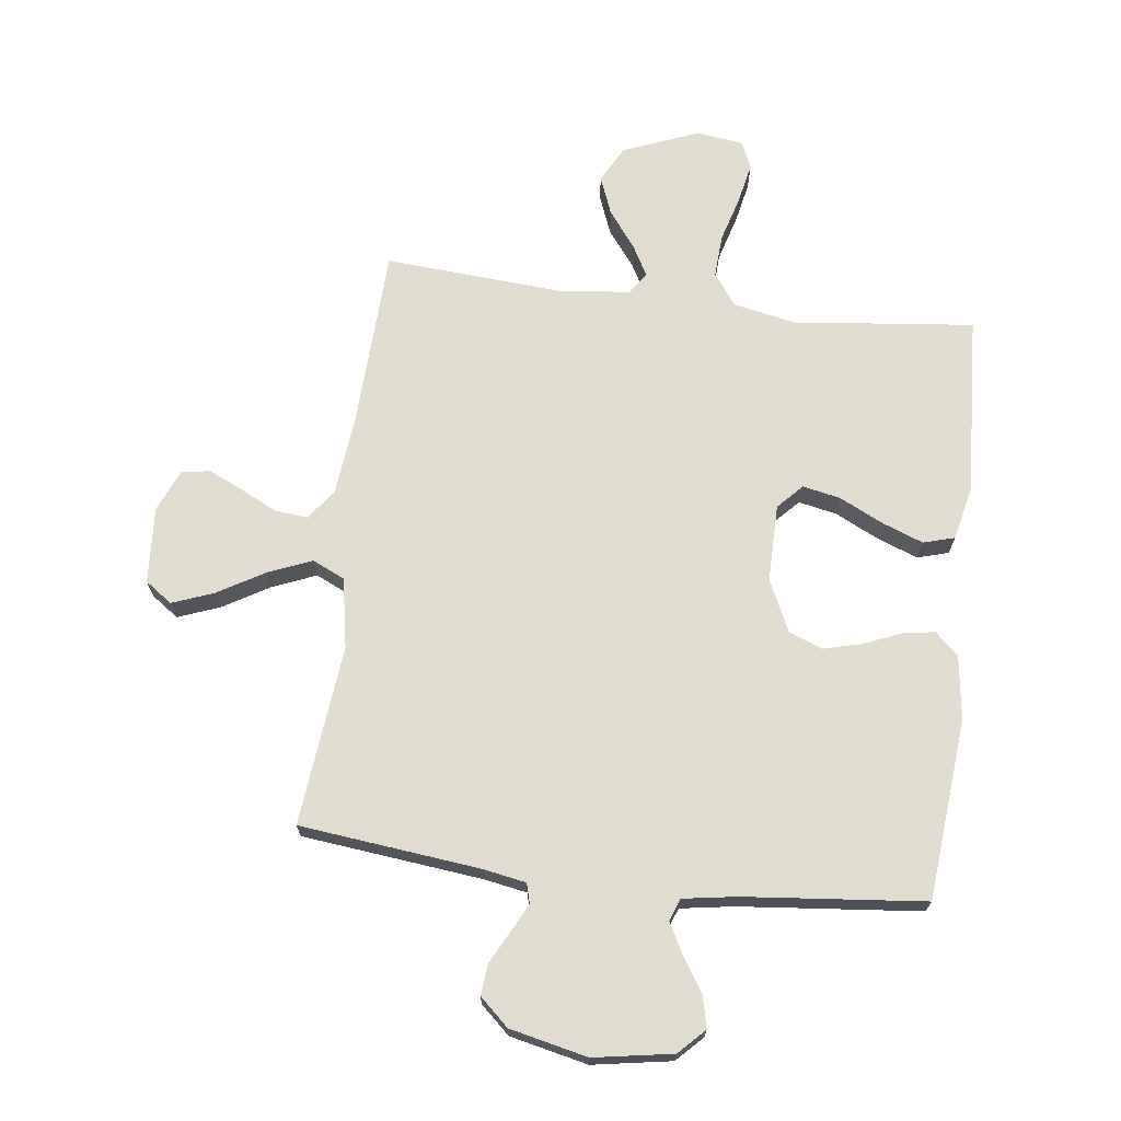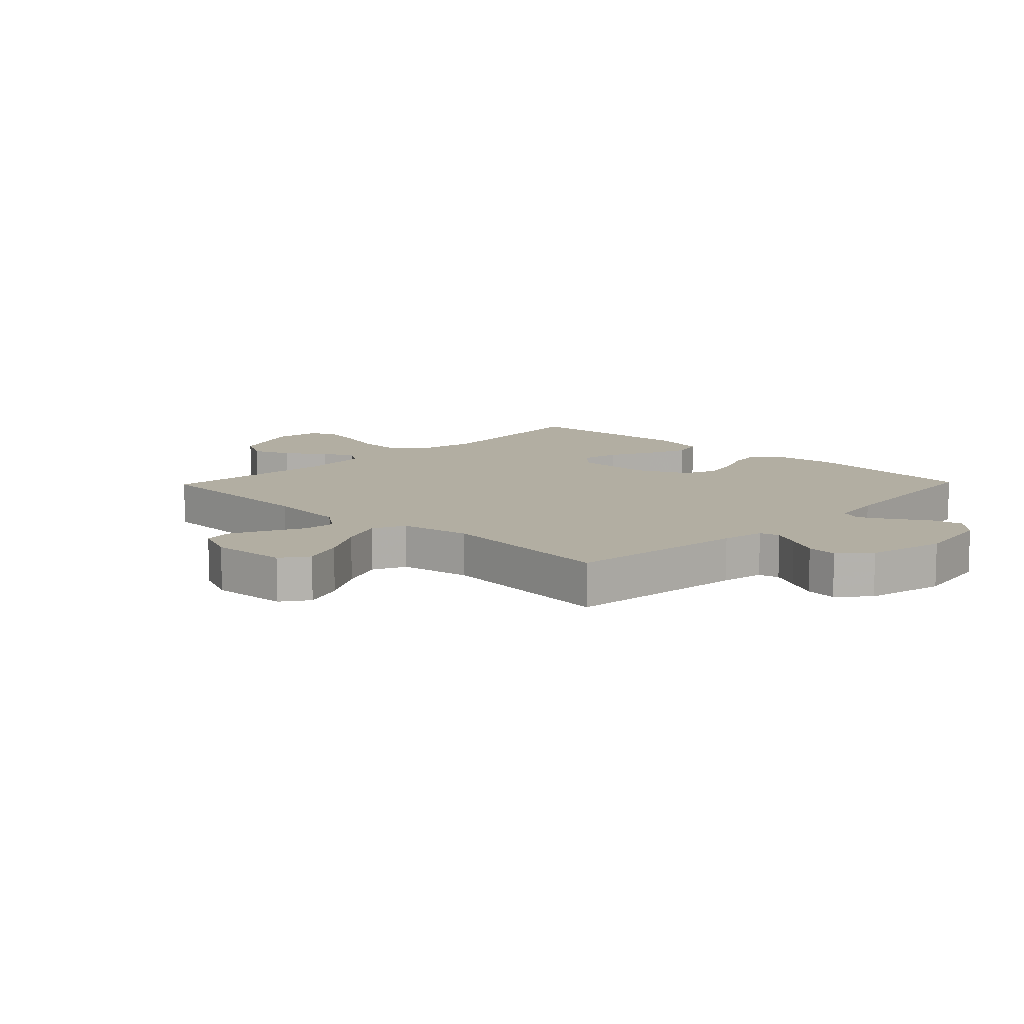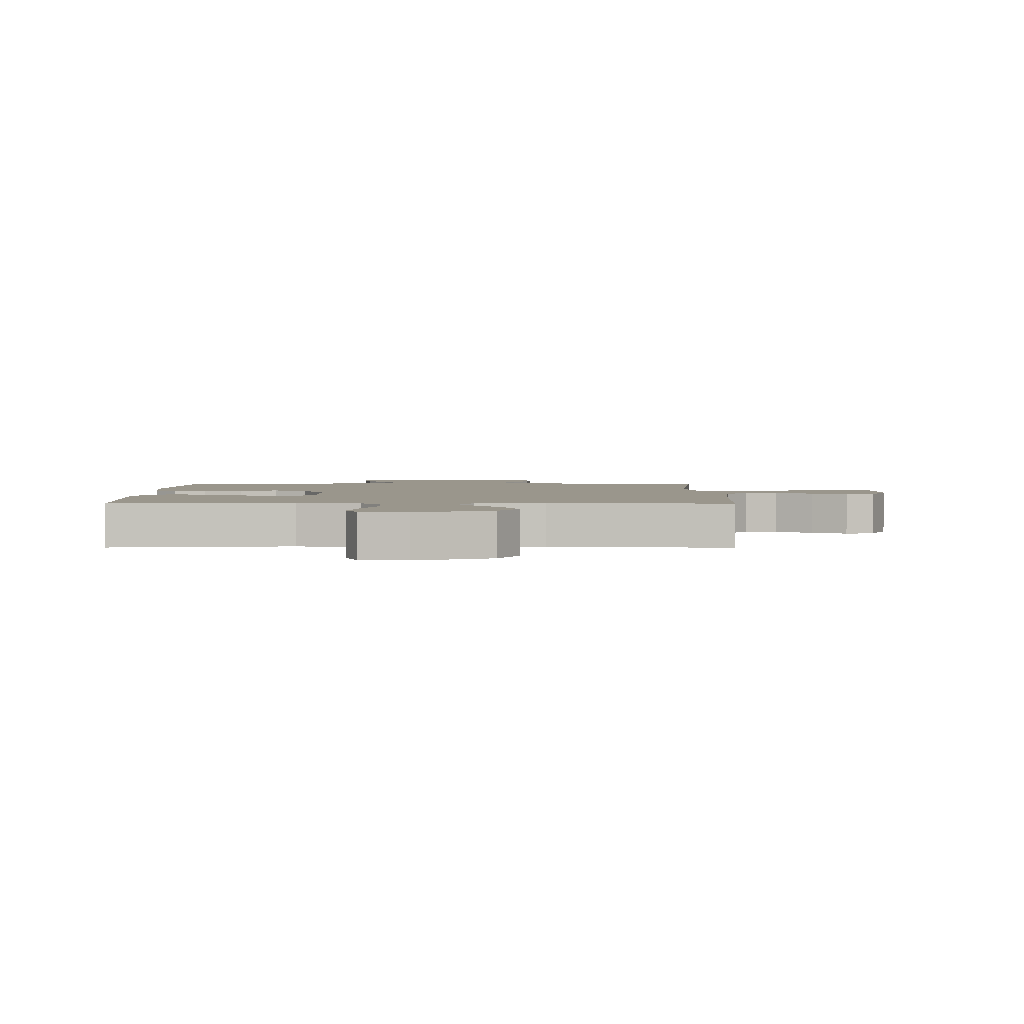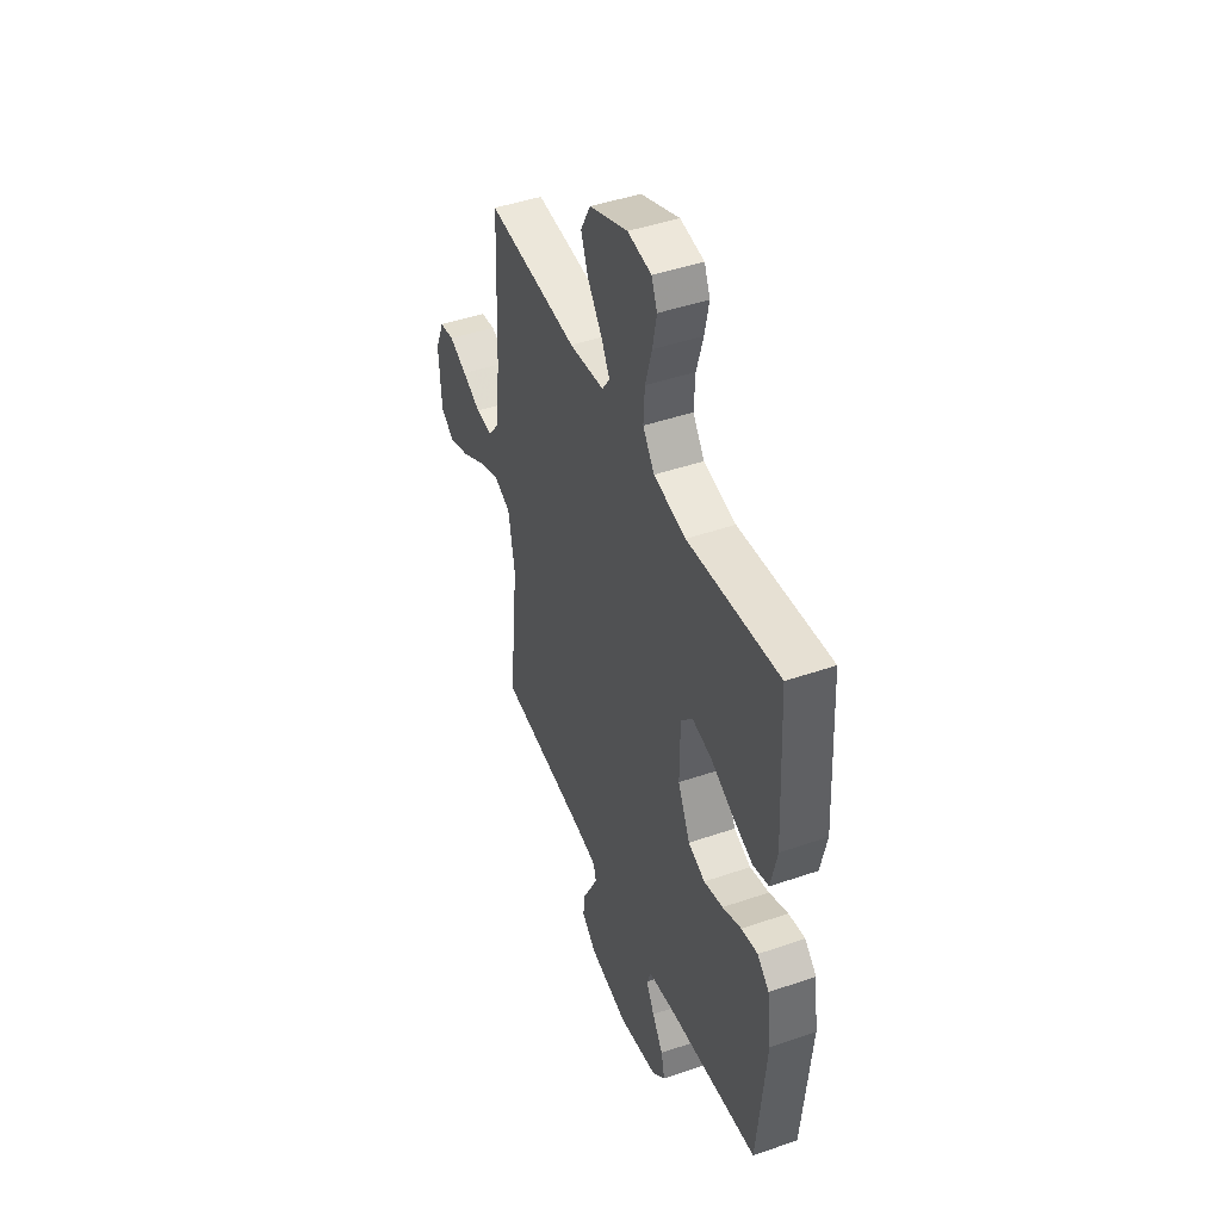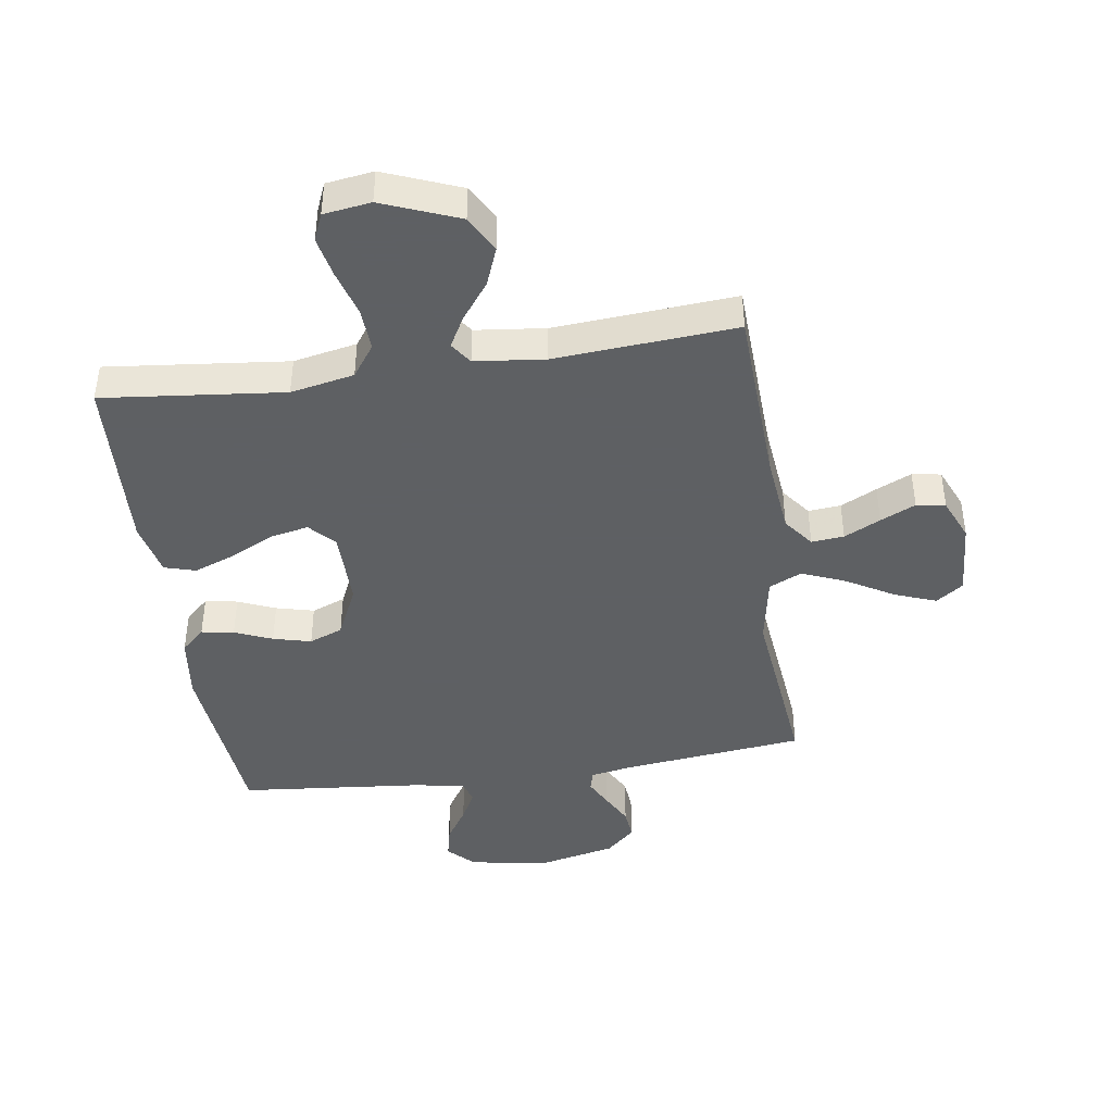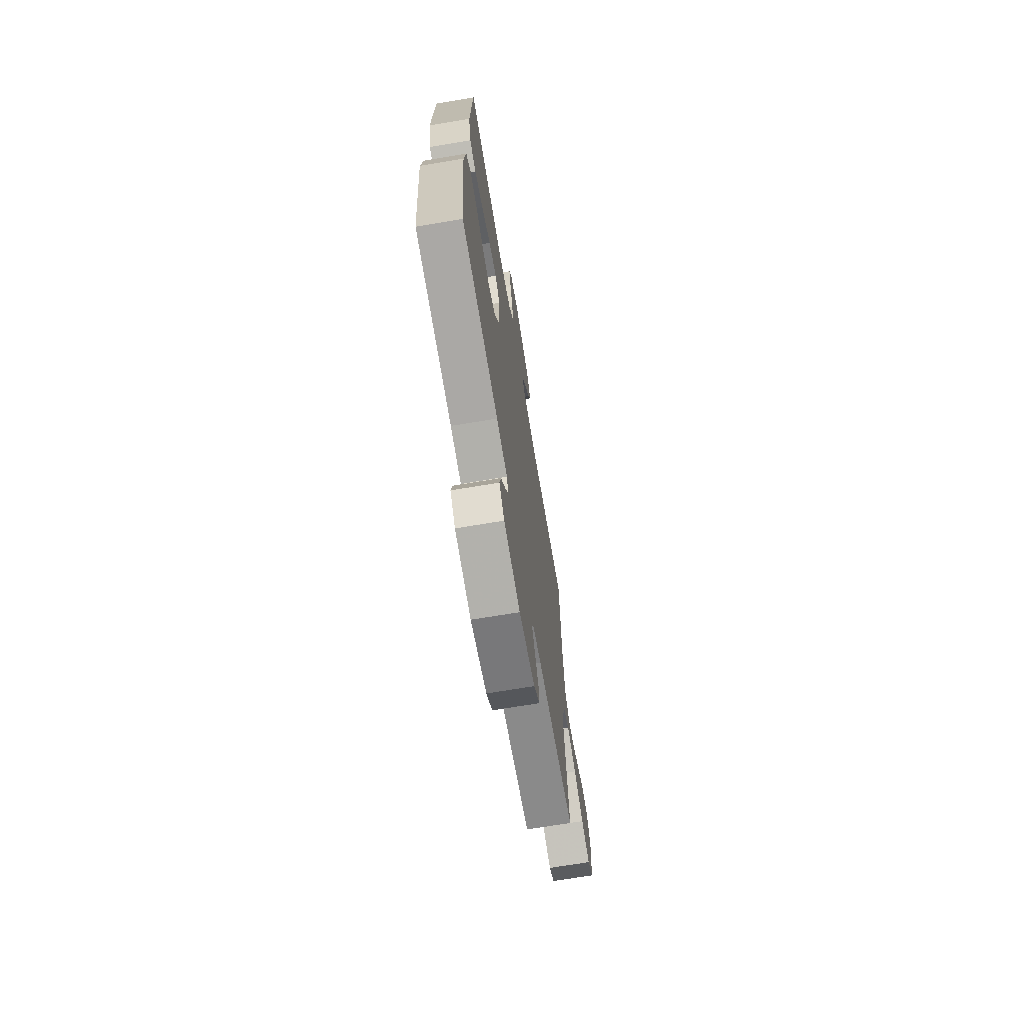
<metadata>
{"format":"obj","ext":"obj","renderer":"f3d","projection":"perspective","resolution":1024,"background":"white","views":[{"elev":69.5,"azim":-173.0,"up":"+Y"},{"elev":10.7,"azim":134.0,"up":"+Y"},{"elev":2.5,"azim":0.3,"up":"+Y"},{"elev":45.2,"azim":-111.8,"up":"+Z"},{"elev":-42.7,"azim":8.4,"up":"+Y"},{"elev":-69.8,"azim":-80.5,"up":"+Z"}]}
</metadata>
<code>
v -0.5 0.07 0.5
v -0.2 0.07 0.468
v -0.095 0.07 0.489
v -0.057 0.07 0.542
v -0.061 0.07 0.613
v -0.083 0.07 0.689
v -0.097 0.07 0.757
v -0.078 0.07 0.802
v 0 0.07 0.813
v 0.126 0.07 0.763
v 0.159 0.07 0.703
v 0.134 0.07 0.639
v 0.088 0.07 0.578
v 0.06 0.07 0.527
v 0.085 0.07 0.491
v 0.2 0.07 0.478
v 0.5 0.07 0.5
v 0.513 0.07 0.2
v 0.527 0.07 0.066
v 0.565 0.07 0.016
v 0.619 0.07 0.021
v 0.679 0.07 0.051
v 0.737 0.07 0.078
v 0.785 0.07 0.07
v 0.815 0.07 0
v 0.807 0.07 -0.127
v 0.762 0.07 -0.159
v 0.693 0.07 -0.133
v 0.616 0.07 -0.088
v 0.543 0.07 -0.058
v 0.489 0.07 -0.083
v 0.468 0.07 -0.2
v 0.5 0.07 -0.5
v 0.2 0.07 -0.534
v 0.129 0.07 -0.547
v 0.12 0.07 -0.58
v 0.144 0.07 -0.627
v 0.172 0.07 -0.68
v 0.177 0.07 -0.731
v 0.129 0.07 -0.775
v 0 0.07 -0.804
v -0.131 0.07 -0.782
v -0.173 0.07 -0.74
v -0.161 0.07 -0.687
v -0.125 0.07 -0.631
v -0.098 0.07 -0.58
v -0.112 0.07 -0.543
v -0.2 0.07 -0.529
v -0.5 0.07 -0.5
v -0.528 0.07 -0.2
v -0.514 0.07 -0.093
v -0.475 0.07 -0.057
v -0.421 0.07 -0.066
v -0.359 0.07 -0.092
v -0.296 0.07 -0.108
v -0.24 0.07 -0.086
v -0.2 0.07 0
v -0.201 0.07 0.129
v -0.24 0.07 0.17
v -0.303 0.07 0.157
v -0.376 0.07 0.121
v -0.444 0.07 0.095
v -0.496 0.07 0.11
v -0.516 0.07 0.2
v -0.5 0 0.5
v -0.2 0 0.468
v -0.095 0 0.489
v -0.057 0 0.542
v -0.061 0 0.613
v -0.083 0 0.689
v -0.097 0 0.757
v -0.078 0 0.802
v 0 0 0.813
v 0.126 0 0.763
v 0.159 0 0.703
v 0.134 0 0.639
v 0.088 0 0.578
v 0.06 0 0.527
v 0.085 0 0.491
v 0.2 0 0.478
v 0.5 0 0.5
v 0.513 0 0.2
v 0.527 0 0.066
v 0.565 0 0.016
v 0.619 0 0.021
v 0.679 0 0.051
v 0.737 0 0.078
v 0.785 0 0.07
v 0.815 0 0
v 0.807 0 -0.127
v 0.762 0 -0.159
v 0.693 0 -0.133
v 0.616 0 -0.088
v 0.543 0 -0.058
v 0.489 0 -0.083
v 0.468 0 -0.2
v 0.5 0 -0.5
v 0.2 0 -0.534
v 0.129 0 -0.547
v 0.12 0 -0.58
v 0.144 0 -0.627
v 0.172 0 -0.68
v 0.177 0 -0.731
v 0.129 0 -0.775
v 0 0 -0.804
v -0.131 0 -0.782
v -0.173 0 -0.74
v -0.161 0 -0.687
v -0.125 0 -0.631
v -0.098 0 -0.58
v -0.112 0 -0.543
v -0.2 0 -0.529
v -0.5 0 -0.5
v -0.528 0 -0.2
v -0.514 0 -0.093
v -0.475 0 -0.057
v -0.421 0 -0.066
v -0.359 0 -0.092
v -0.296 0 -0.108
v -0.24 0 -0.086
v -0.2 0 0
v -0.201 0 0.129
v -0.24 0 0.17
v -0.303 0 0.157
v -0.376 0 0.121
v -0.444 0 0.095
v -0.496 0 0.11
v -0.516 0 0.2
f 63 64 1 2
f 60 61 62 63
f 60 63 2 3
f 59 60 3 4
f 58 59 4
f 57 58 4
f 51 52 53 54
f 51 54 55
f 48 49 50 51
f 47 48 51 55
f 42 43 44 45
f 42 45 46
f 41 42 46
f 40 41 46 47
f 37 38 39 40
f 36 37 40 47
f 32 33 34
f 31 32 34 35
f 26 27 28 29
f 26 29 30
f 25 26 30
f 24 25 30
f 21 22 23 24
f 21 24 30 31
f 16 17 18
f 15 16 18 19
f 10 11 12 13
f 10 13 14
f 9 10 14
f 8 9 14
f 5 6 7 8
f 5 8 14
f 4 5 14 15
f 36 47 55 56
f 35 36 56 57
f 31 35 57 4
f 20 21 31
f 19 20 31
f 4 15 19 31
f 66 65 128 127
f 127 126 125 124
f 67 66 127 124
f 68 67 124 123
f 68 123 122
f 68 122 121
f 118 117 116 115
f 119 118 115
f 115 114 113 112
f 119 115 112 111
f 109 108 107 106
f 110 109 106
f 110 106 105
f 111 110 105 104
f 104 103 102 101
f 111 104 101 100
f 98 97 96
f 99 98 96 95
f 93 92 91 90
f 94 93 90
f 94 90 89
f 94 89 88
f 88 87 86 85
f 95 94 88 85
f 82 81 80
f 83 82 80 79
f 77 76 75 74
f 78 77 74
f 78 74 73
f 78 73 72
f 72 71 70 69
f 78 72 69
f 79 78 69 68
f 120 119 111 100
f 121 120 100 99
f 68 121 99 95
f 95 85 84
f 95 84 83
f 95 83 79 68
f 1 65 66 2
f 2 66 67 3
f 3 67 68 4
f 4 68 69 5
f 5 69 70 6
f 6 70 71 7
f 7 71 72 8
f 8 72 73 9
f 9 73 74 10
f 10 74 75 11
f 11 75 76 12
f 12 76 77 13
f 13 77 78 14
f 14 78 79 15
f 15 79 80 16
f 16 80 81 17
f 17 81 82 18
f 18 82 83 19
f 19 83 84 20
f 20 84 85 21
f 21 85 86 22
f 22 86 87 23
f 23 87 88 24
f 24 88 89 25
f 25 89 90 26
f 26 90 91 27
f 27 91 92 28
f 28 92 93 29
f 29 93 94 30
f 30 94 95 31
f 31 95 96 32
f 32 96 97 33
f 33 97 98 34
f 34 98 99 35
f 35 99 100 36
f 36 100 101 37
f 37 101 102 38
f 38 102 103 39
f 39 103 104 40
f 40 104 105 41
f 41 105 106 42
f 42 106 107 43
f 43 107 108 44
f 44 108 109 45
f 45 109 110 46
f 46 110 111 47
f 47 111 112 48
f 48 112 113 49
f 49 113 114 50
f 50 114 115 51
f 51 115 116 52
f 52 116 117 53
f 53 117 118 54
f 54 118 119 55
f 55 119 120 56
f 56 120 121 57
f 57 121 122 58
f 58 122 123 59
f 59 123 124 60
f 60 124 125 61
f 61 125 126 62
f 62 126 127 63
f 63 127 128 64
f 64 128 65 1

</code>
